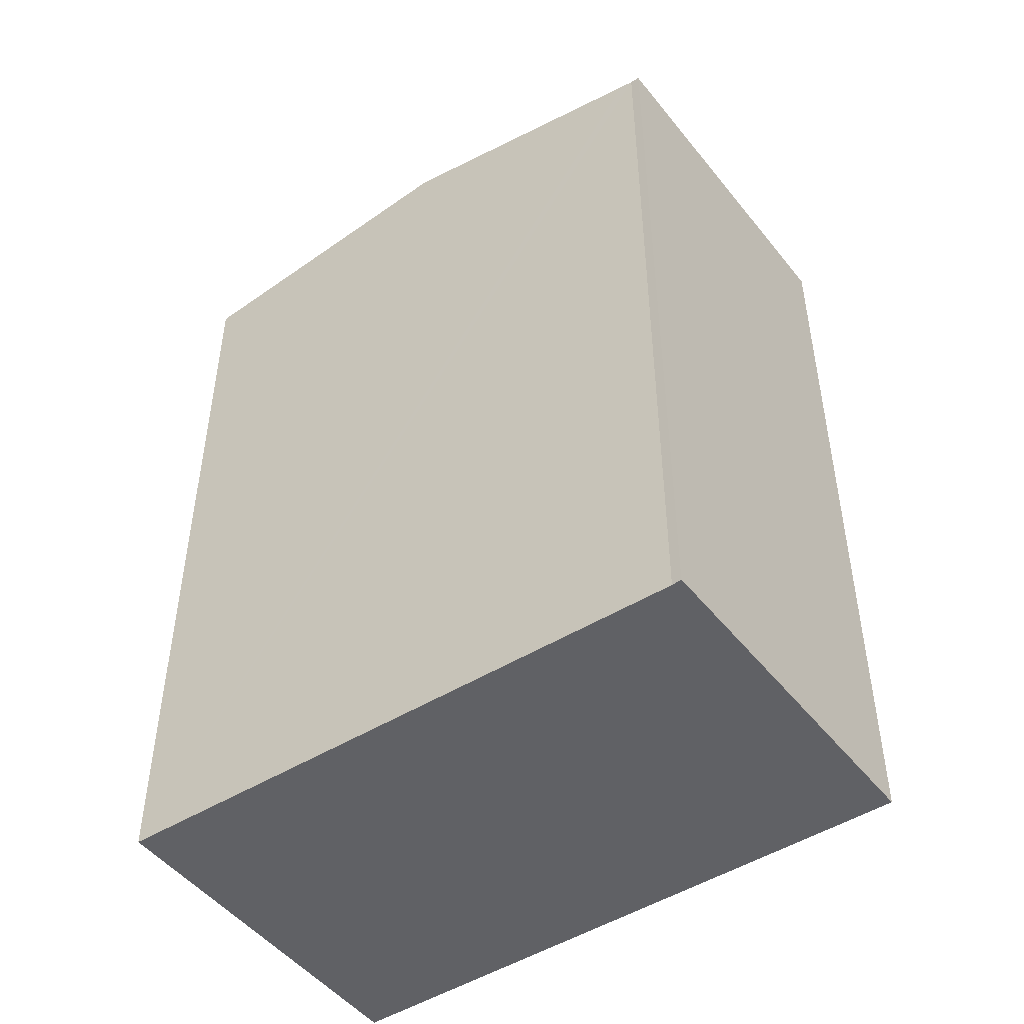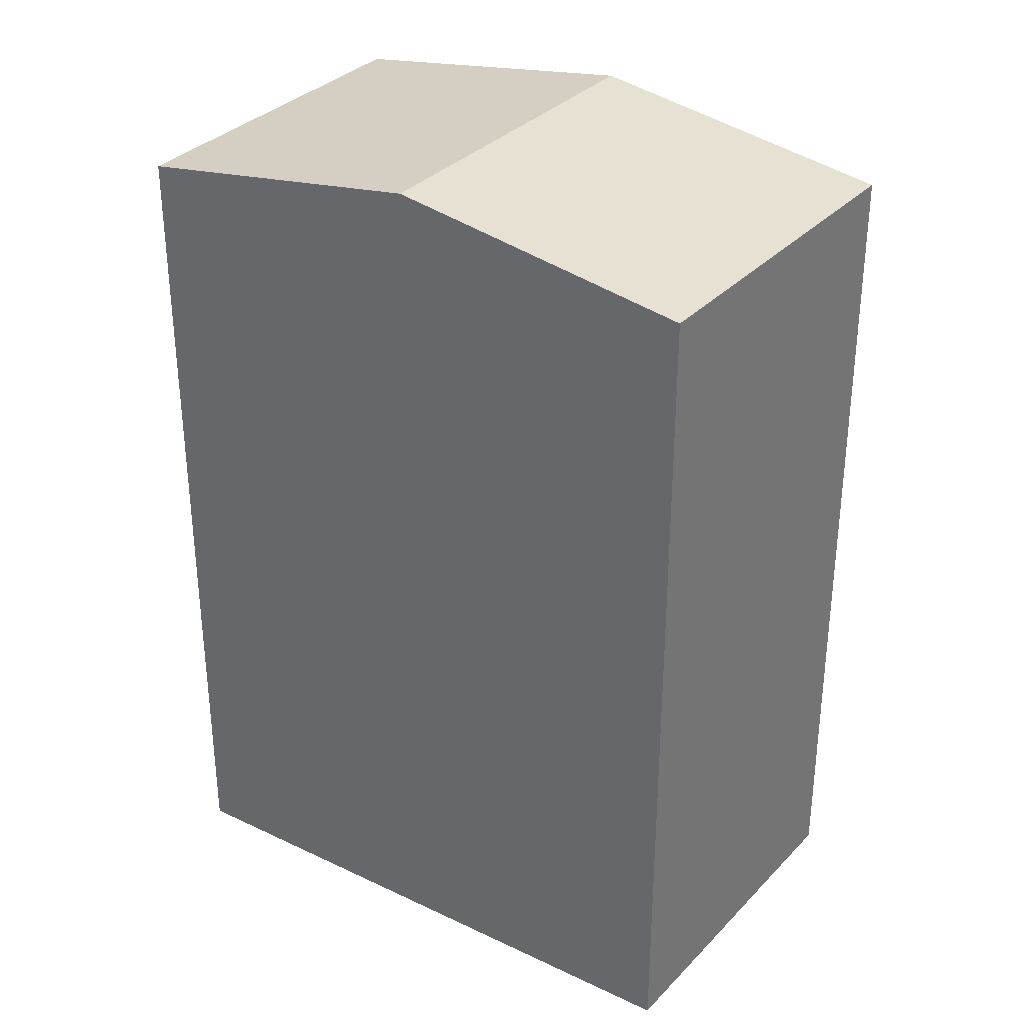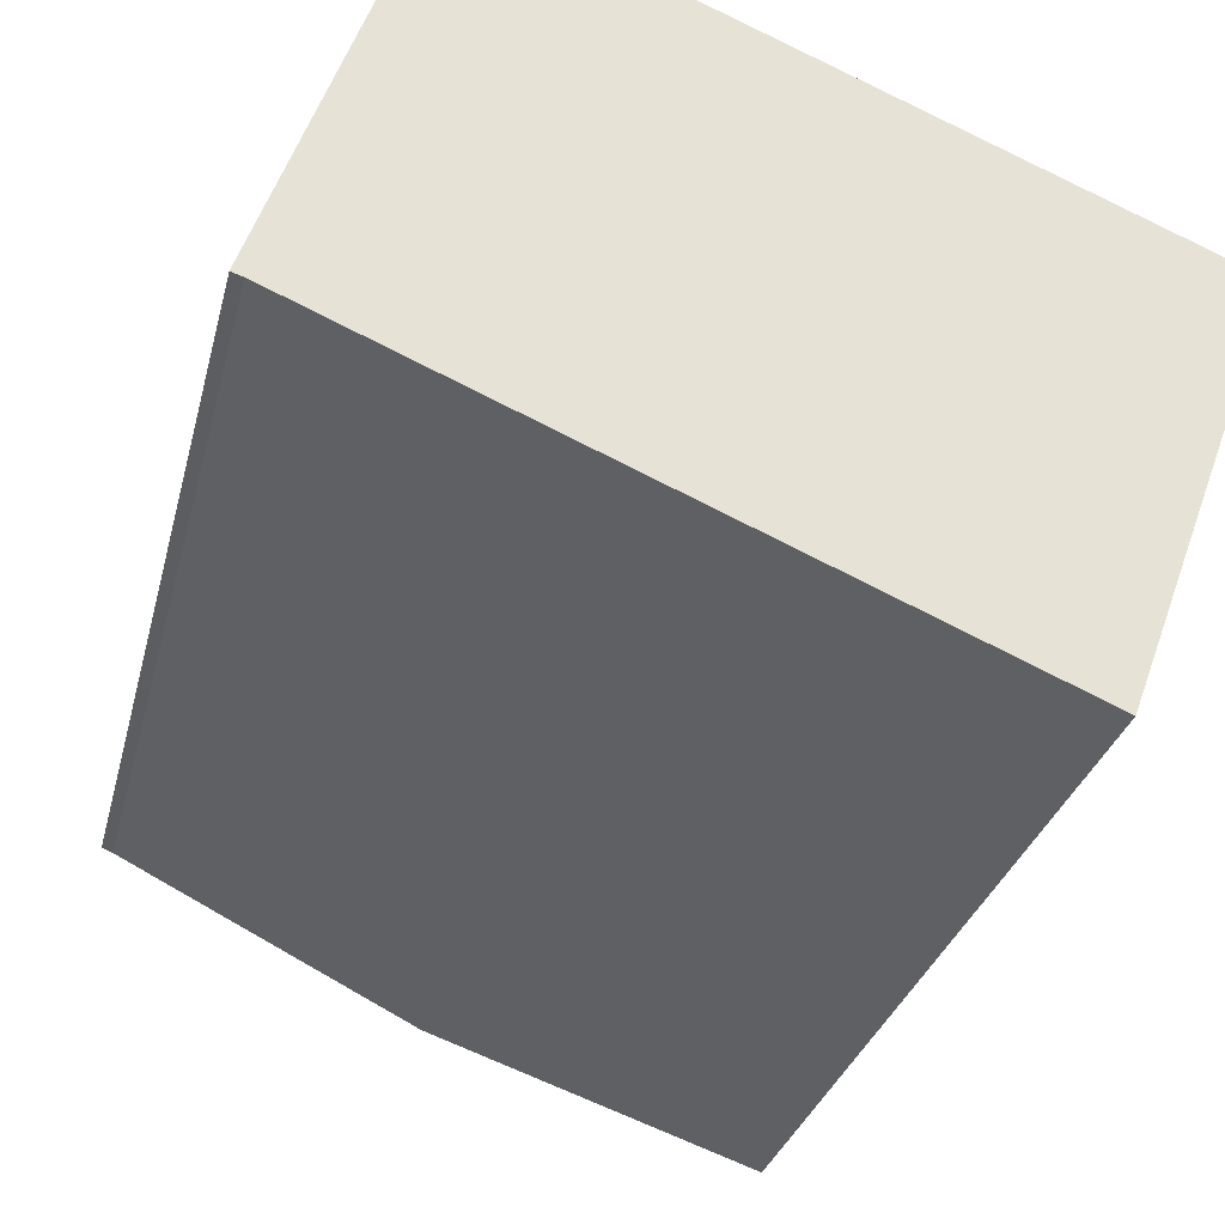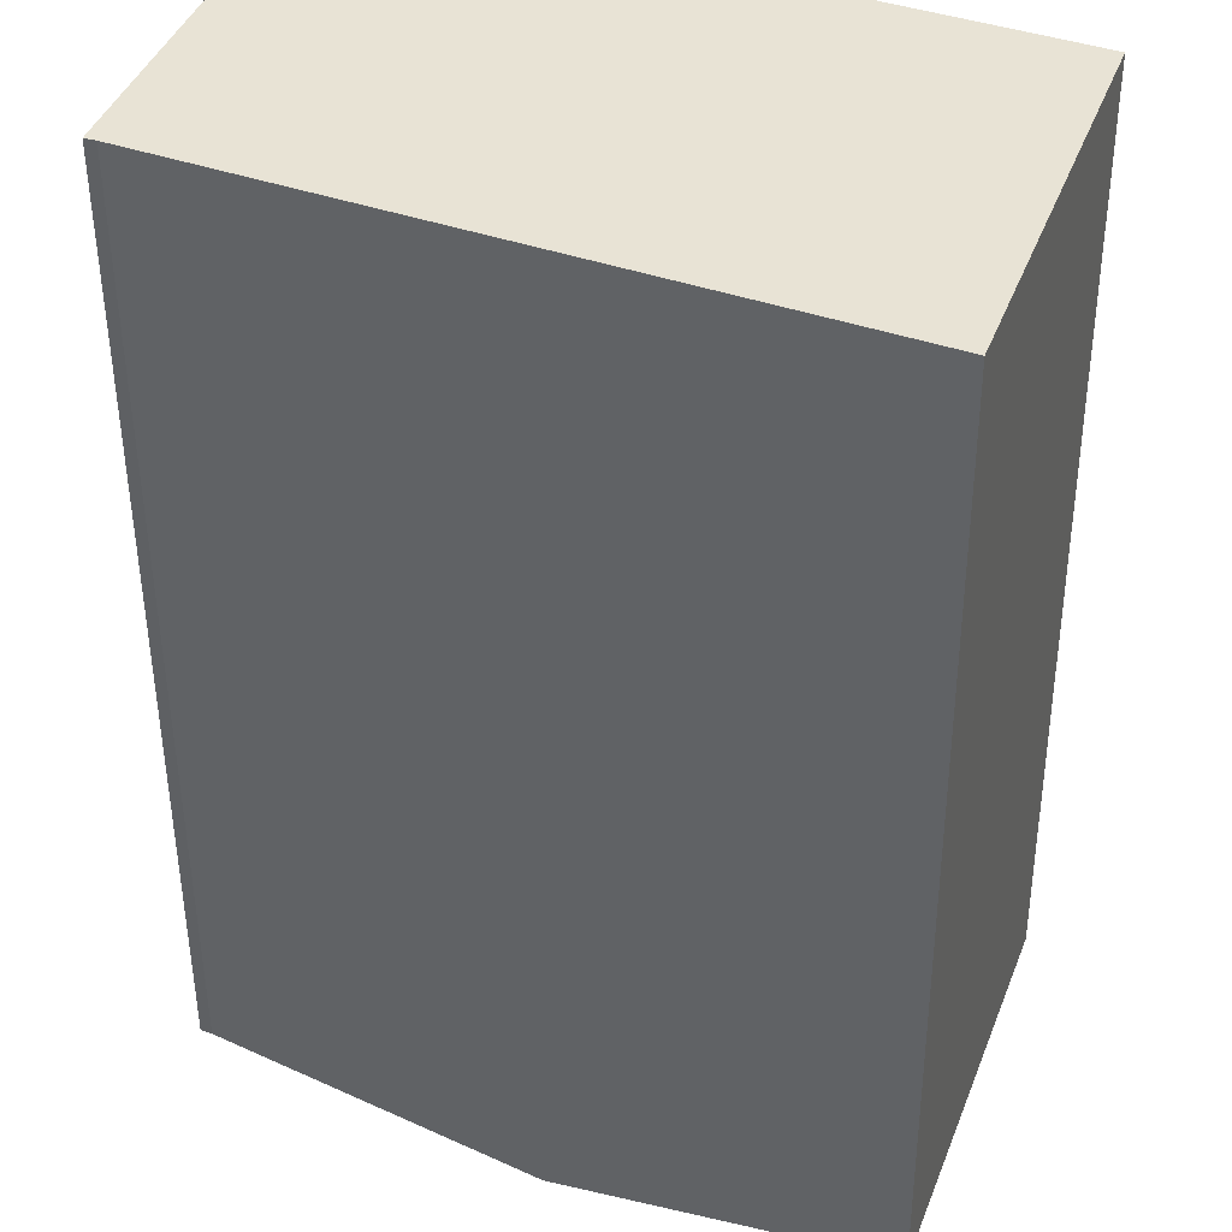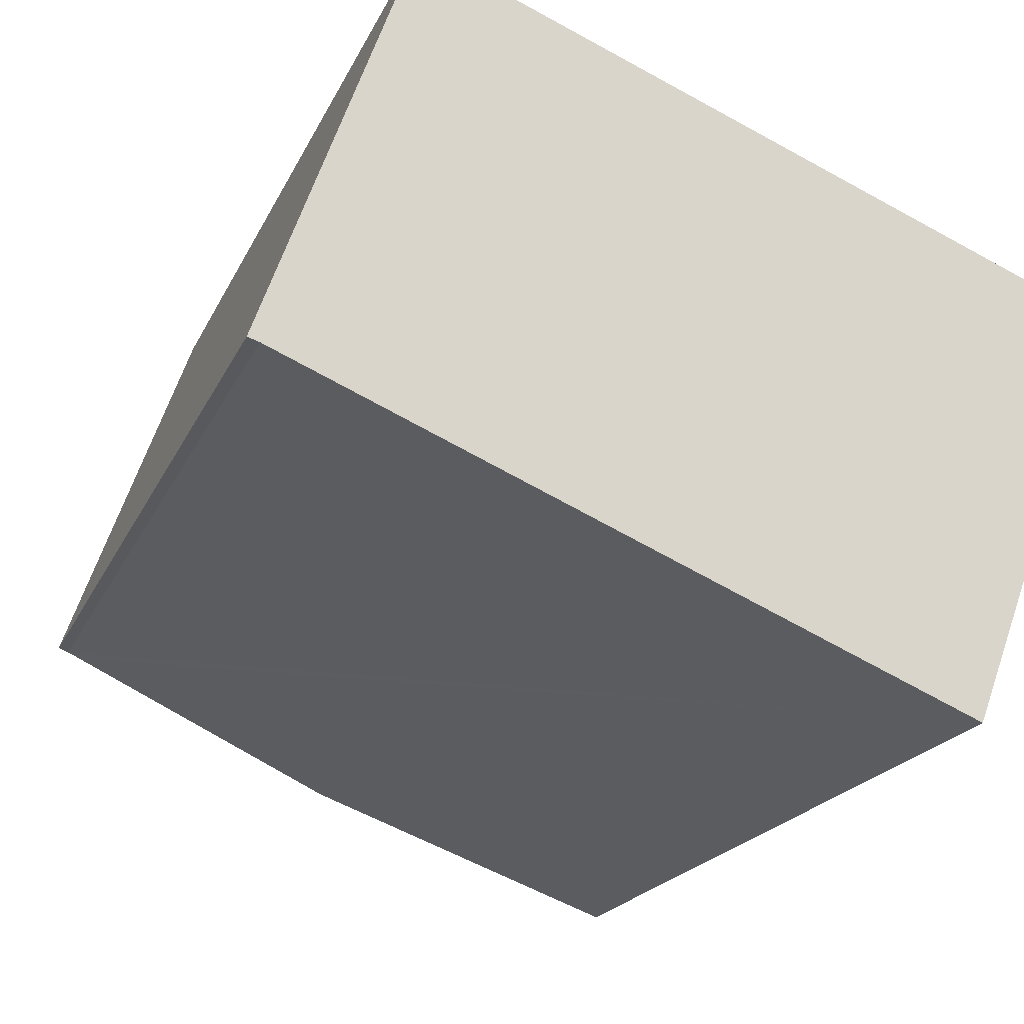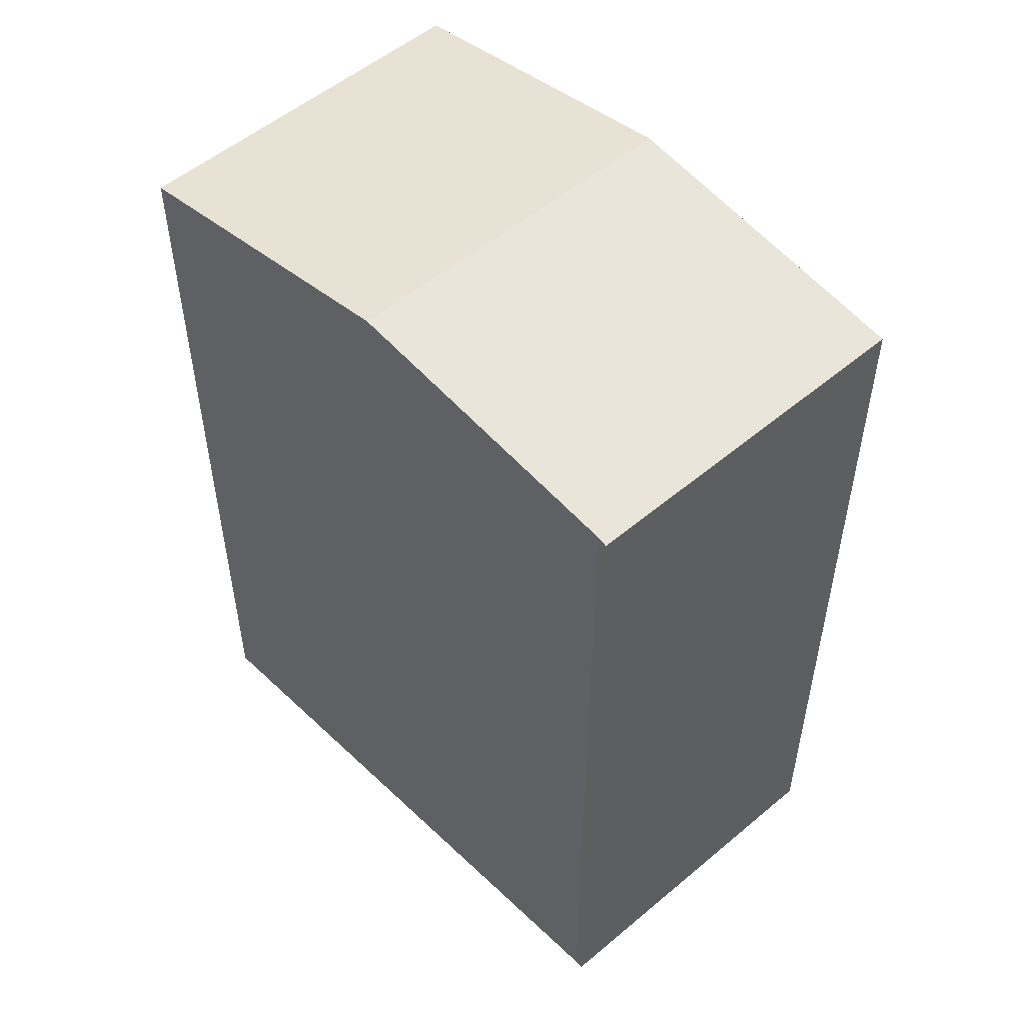
<metadata>
{"format":"obj","ext":"obj","renderer":"f3d","projection":"perspective","resolution":1024,"background":"white","views":[{"elev":-49.4,"azim":-123.0,"up":"+Y"},{"elev":33.4,"azim":56.0,"up":"+Y"},{"elev":-28.6,"azim":-12.9,"up":"+Z"},{"elev":-48.7,"azim":0.3,"up":"+Z"},{"elev":-18.4,"azim":-17.7,"up":"+Z"},{"elev":53.7,"azim":-111.7,"up":"+Y"}]}
</metadata>
<code>
v  6.564 21.22 -2.769
v  15.96 20.1 2.288
v  13.12 20.1 -5.556
v  9.399 21.22 5.046
v  2.863 20.1 7.792
v  0.225 20.13 -0.072
v  0 20.1 1.231e-15
v  0.508 20.18 -0.193
v  3.363 20.19 7.582
v  0.225 4.409e-18 -0.072
v  0 0 0
v  2.863 -4.771e-16 7.792
v  9.399 -3.09e-16 5.046
v  15.96 -1.401e-16 2.288
v  3.363 -4.643e-16 7.582
v  13.12 3.402e-16 -5.556
v  6.564 1.696e-16 -2.769
v  0.508 1.182e-17 -0.193
g defaultobject
f 1 2 3
f 2 1 4
f 5 6 7
f 6 5 8
f 8 5 1
f 1 5 4
f 4 5 9
f 10 7 6
f 7 10 11
f 7 12 5
f 12 7 11
f 12 9 5
f 9 12 4
f 4 12 2
f 2 12 13
f 2 13 14
f 13 12 15
f 14 3 2
f 3 14 16
f 16 1 3
f 1 16 8
f 8 16 6
f 6 16 17
f 6 17 10
f 10 17 18
f 13 16 14
f 16 13 15
f 16 15 17
f 17 15 12
f 17 12 10
f 10 12 11
f 17 10 18

</code>
